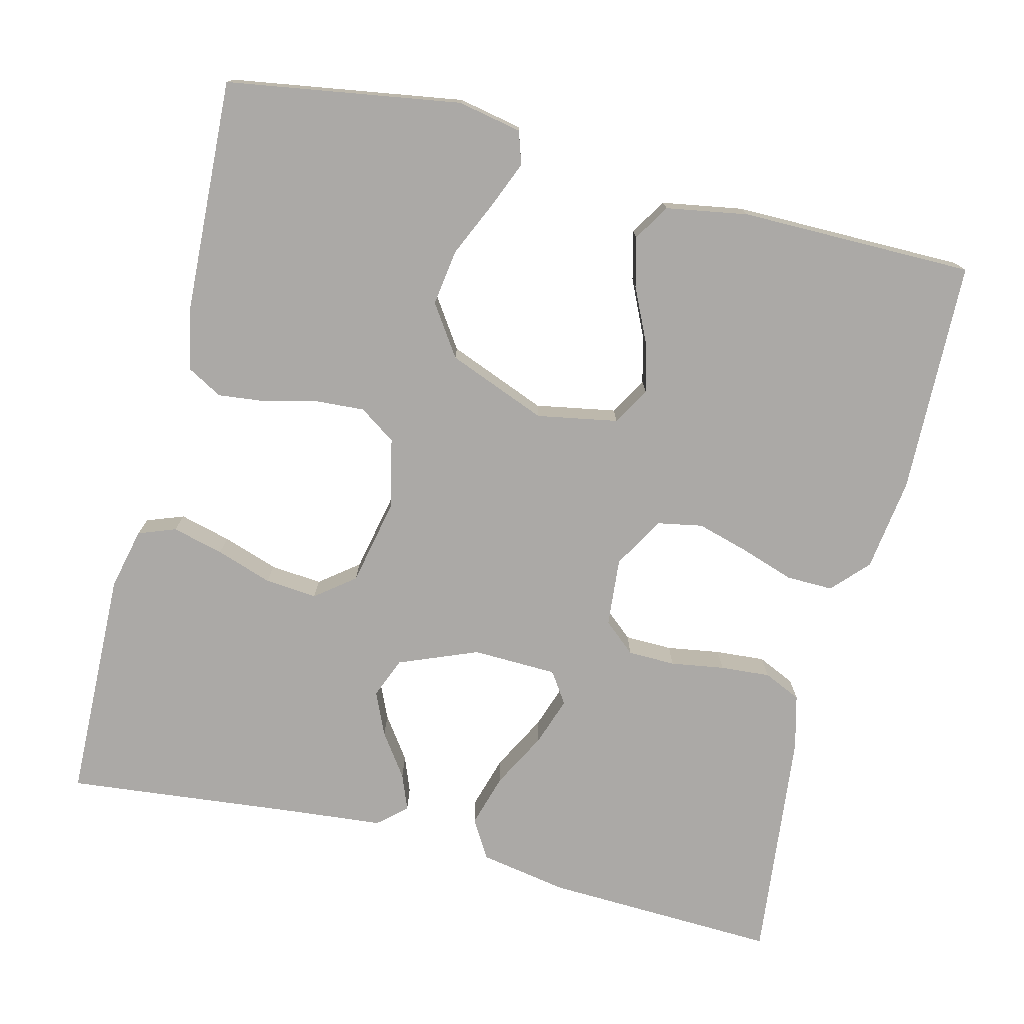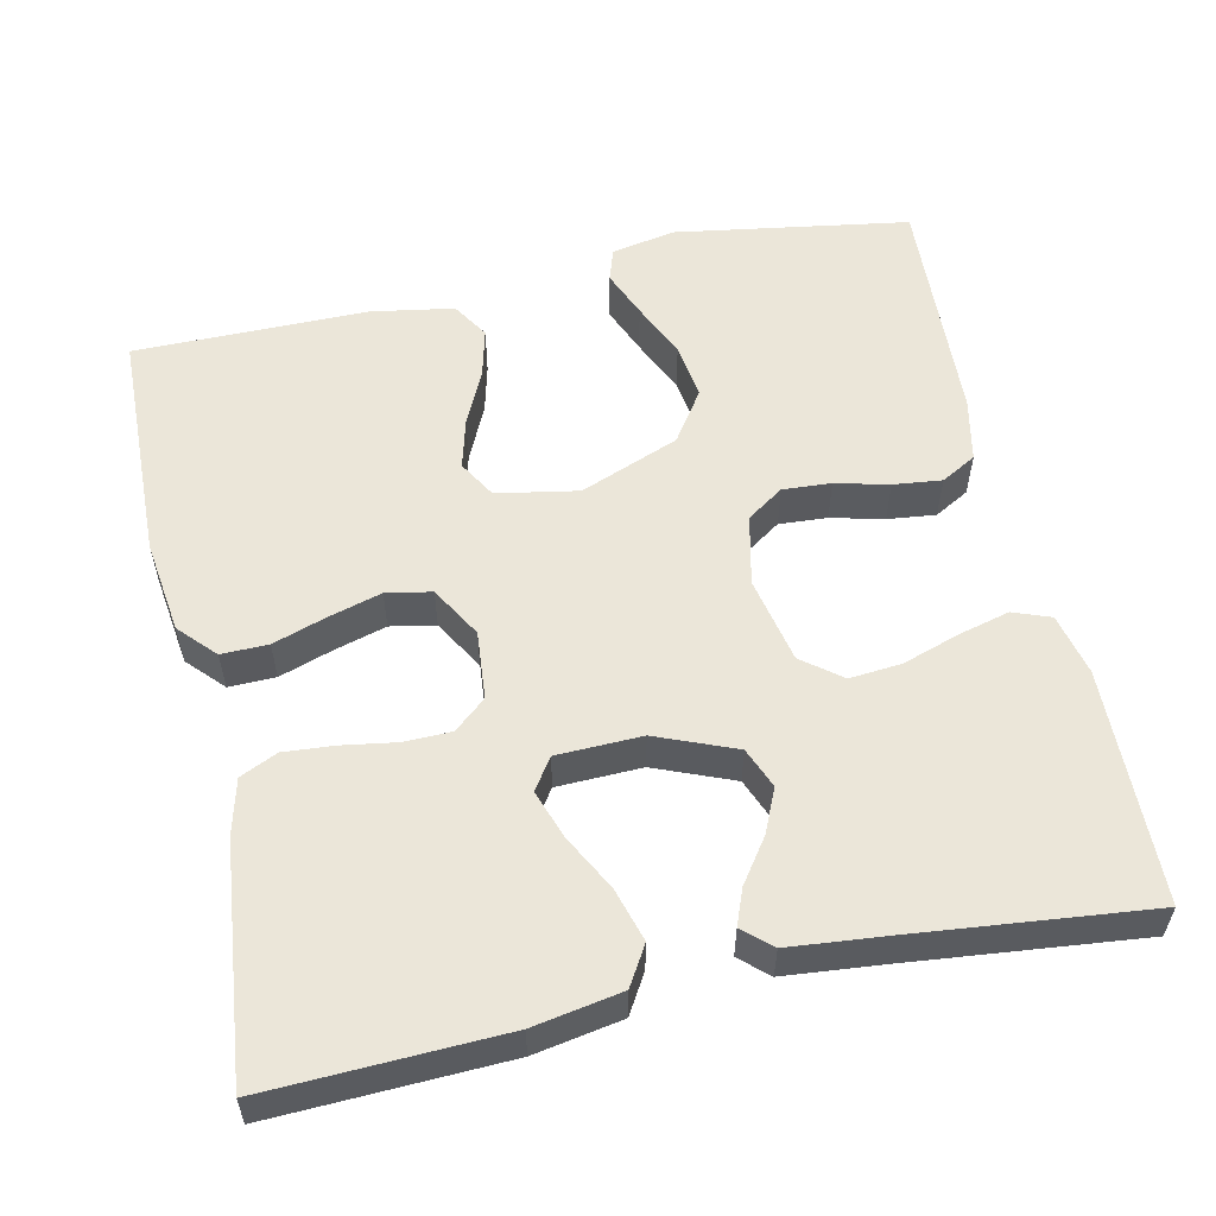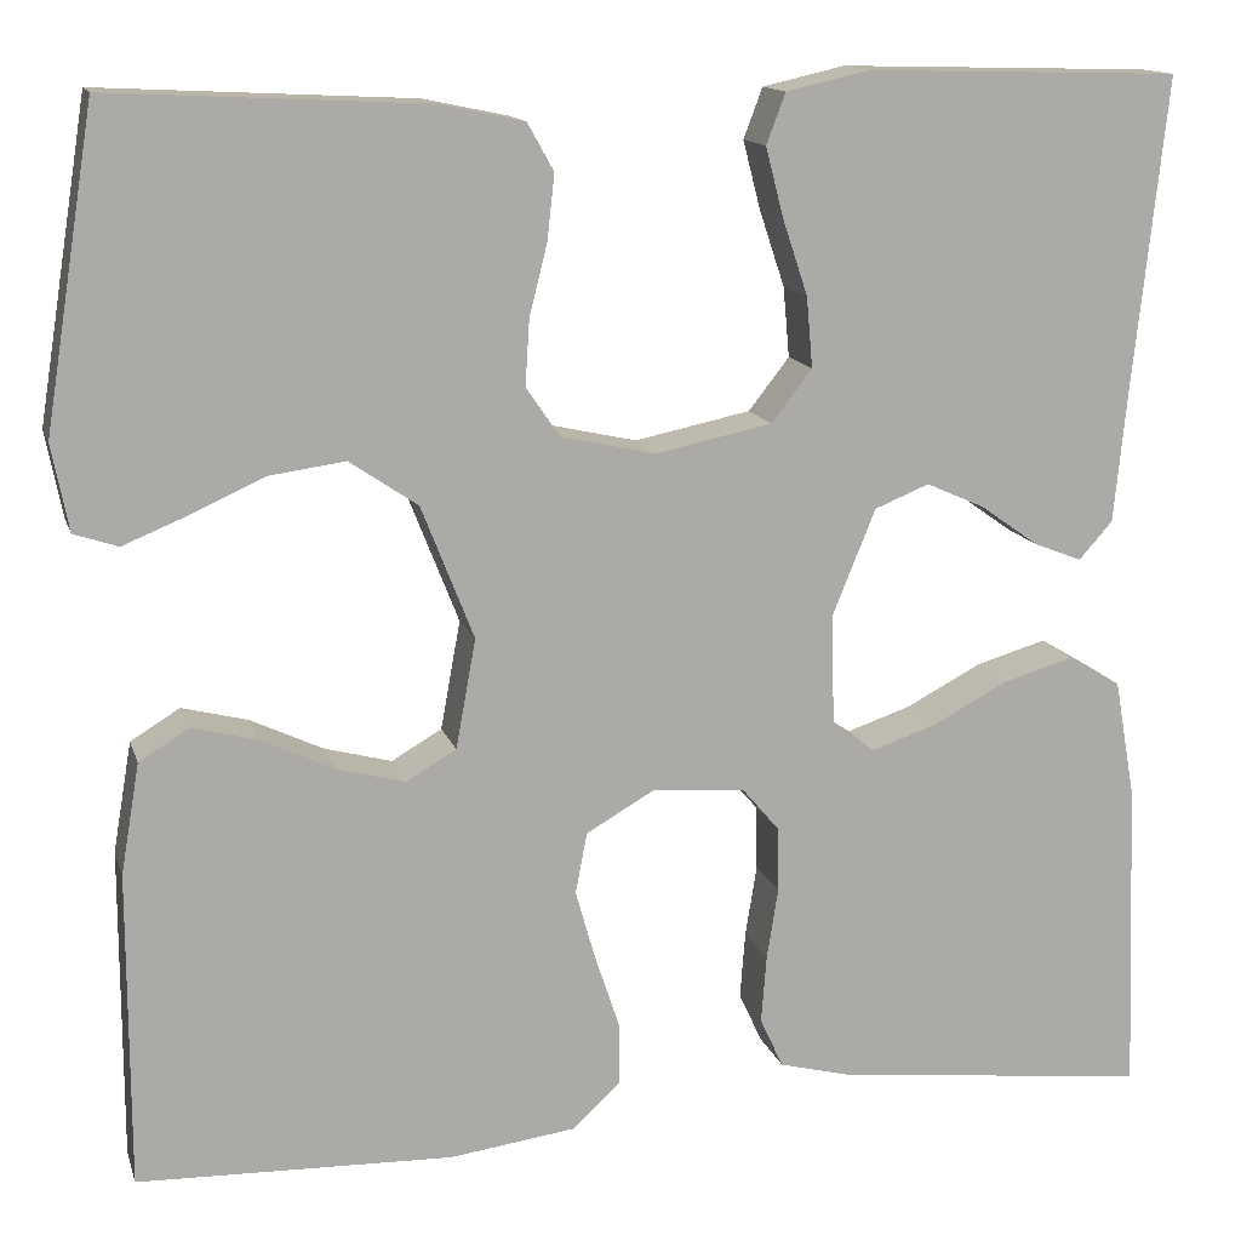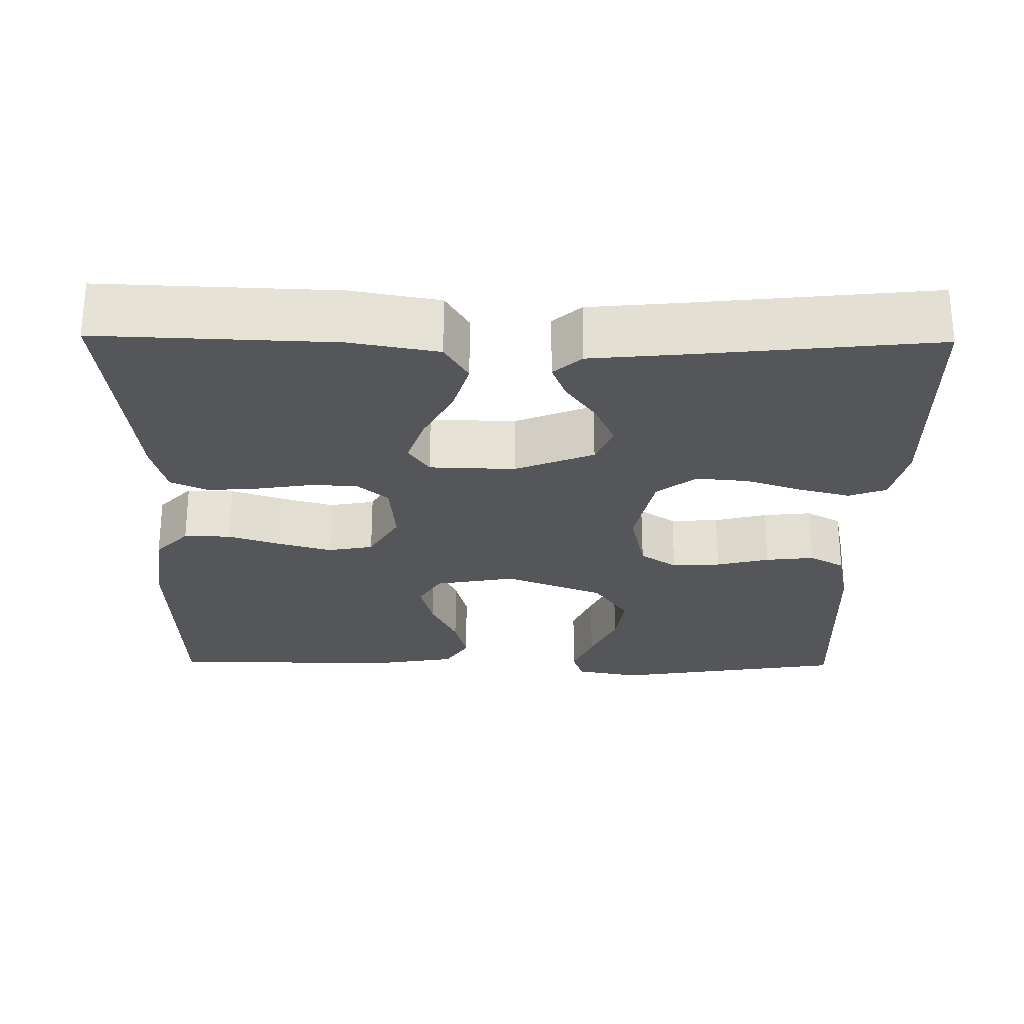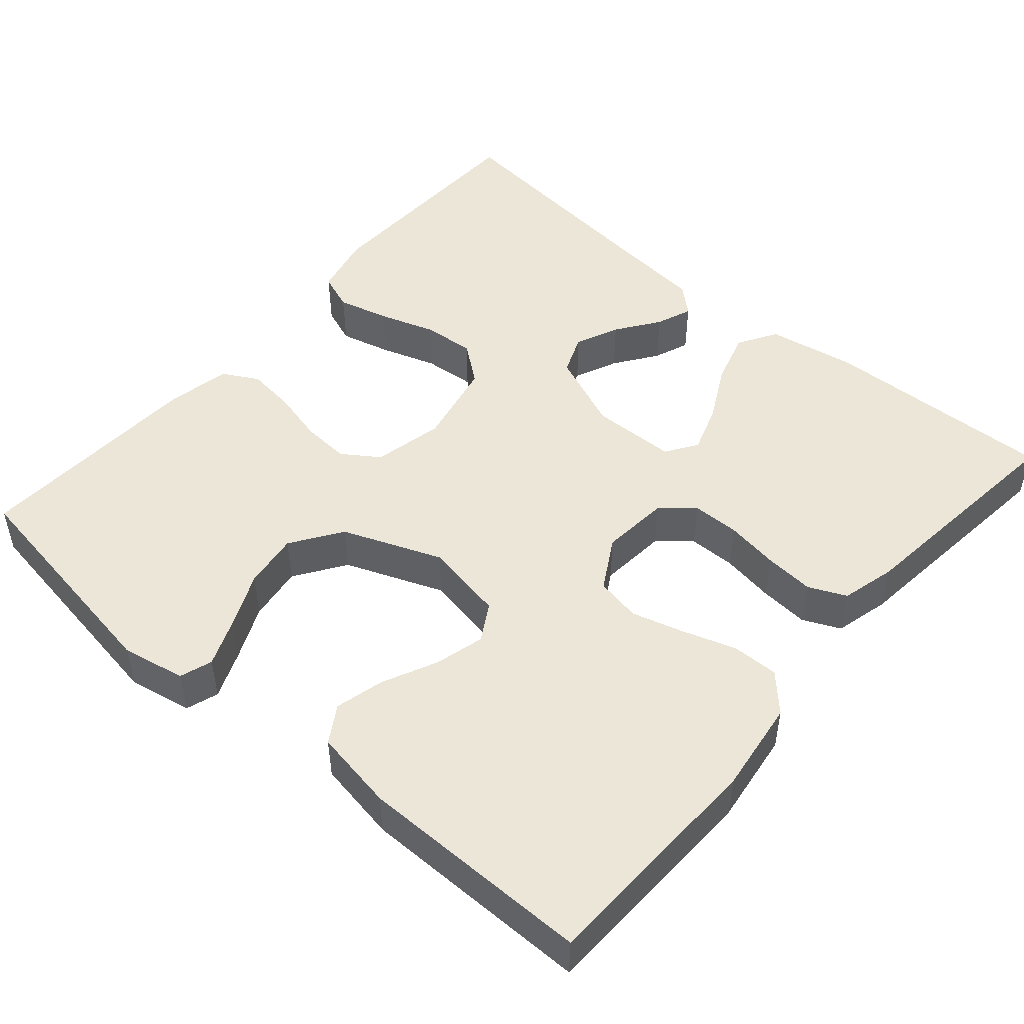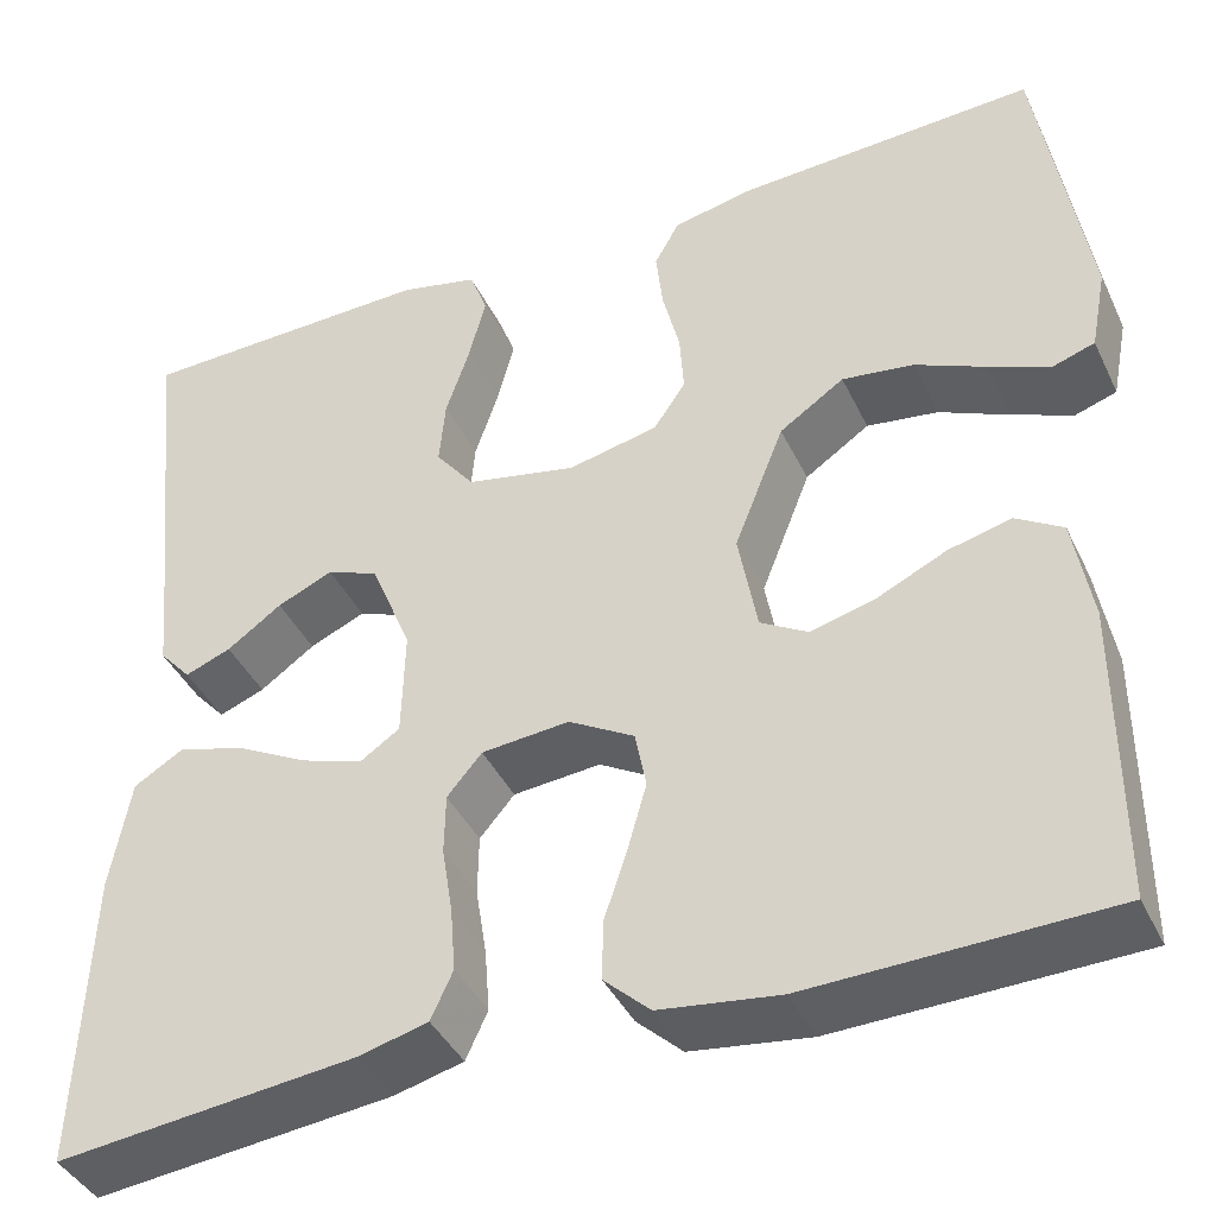
<metadata>
{"format":"obj","ext":"obj","renderer":"f3d","projection":"perspective","resolution":1024,"background":"white","views":[{"elev":-75.6,"azim":75.9,"up":"+Y"},{"elev":56.2,"azim":-102.4,"up":"+Y"},{"elev":13.8,"azim":165.2,"up":"+Z"},{"elev":-26.0,"azim":-90.8,"up":"+Y"},{"elev":48.9,"azim":130.8,"up":"+Y"},{"elev":-40.9,"azim":23.9,"up":"+Z"}]}
</metadata>
<code>
v 0.5 0.07 0.5
v 0.548 0.07 0.2
v 0.532 0.07 0.118
v 0.49 0.07 0.104
v 0.429 0.07 0.129
v 0.358 0.07 0.161
v 0.286 0.07 0.171
v 0.221 0.07 0.127
v 0.171 0.07 0
v 0.19 0.07 -0.104
v 0.238 0.07 -0.132
v 0.302 0.07 -0.115
v 0.372 0.07 -0.082
v 0.435 0.07 -0.066
v 0.482 0.07 -0.095
v 0.5 0.07 -0.2
v 0.5 0.07 -0.5
v 0.2 0.07 -0.509
v 0.08 0.07 -0.493
v 0.034 0.07 -0.45
v 0.035 0.07 -0.39
v 0.058 0.07 -0.321
v 0.077 0.07 -0.254
v 0.066 0.07 -0.196
v 0 0.07 -0.158
v -0.088 0.07 -0.166
v -0.123 0.07 -0.207
v -0.124 0.07 -0.268
v -0.113 0.07 -0.337
v -0.108 0.07 -0.401
v -0.13 0.07 -0.449
v -0.2 0.07 -0.467
v -0.5 0.07 -0.5
v -0.489 0.07 -0.2
v -0.469 0.07 -0.087
v -0.419 0.07 -0.057
v -0.351 0.07 -0.077
v -0.279 0.07 -0.115
v -0.217 0.07 -0.136
v -0.177 0.07 -0.109
v -0.174 0.07 0
v -0.215 0.07 0.101
v -0.267 0.07 0.122
v -0.323 0.07 0.097
v -0.378 0.07 0.058
v -0.424 0.07 0.04
v -0.456 0.07 0.076
v -0.468 0.07 0.2
v -0.5 0.07 0.5
v -0.2 0.07 0.508
v -0.121 0.07 0.49
v -0.103 0.07 0.442
v -0.12 0.07 0.376
v -0.144 0.07 0.304
v -0.15 0.07 0.237
v -0.111 0.07 0.187
v 0 0.07 0.164
v 0.09 0.07 0.184
v 0.122 0.07 0.231
v 0.118 0.07 0.293
v 0.101 0.07 0.361
v 0.094 0.07 0.423
v 0.119 0.07 0.468
v 0.2 0.07 0.485
v 0.5 0 0.5
v 0.548 0 0.2
v 0.532 0 0.118
v 0.49 0 0.104
v 0.429 0 0.129
v 0.358 0 0.161
v 0.286 0 0.171
v 0.221 0 0.127
v 0.171 0 0
v 0.19 0 -0.104
v 0.238 0 -0.132
v 0.302 0 -0.115
v 0.372 0 -0.082
v 0.435 0 -0.066
v 0.482 0 -0.095
v 0.5 0 -0.2
v 0.5 0 -0.5
v 0.2 0 -0.509
v 0.08 0 -0.493
v 0.034 0 -0.45
v 0.035 0 -0.39
v 0.058 0 -0.321
v 0.077 0 -0.254
v 0.066 0 -0.196
v 0 0 -0.158
v -0.088 0 -0.166
v -0.123 0 -0.207
v -0.124 0 -0.268
v -0.113 0 -0.337
v -0.108 0 -0.401
v -0.13 0 -0.449
v -0.2 0 -0.467
v -0.5 0 -0.5
v -0.489 0 -0.2
v -0.469 0 -0.087
v -0.419 0 -0.057
v -0.351 0 -0.077
v -0.279 0 -0.115
v -0.217 0 -0.136
v -0.177 0 -0.109
v -0.174 0 0
v -0.215 0 0.101
v -0.267 0 0.122
v -0.323 0 0.097
v -0.378 0 0.058
v -0.424 0 0.04
v -0.456 0 0.076
v -0.468 0 0.2
v -0.5 0 0.5
v -0.2 0 0.508
v -0.121 0 0.49
v -0.103 0 0.442
v -0.12 0 0.376
v -0.144 0 0.304
v -0.15 0 0.237
v -0.111 0 0.187
v 0 0 0.164
v 0.09 0 0.184
v 0.122 0 0.231
v 0.118 0 0.293
v 0.101 0 0.361
v 0.094 0 0.423
v 0.119 0 0.468
v 0.2 0 0.485
f 4 5 6
f 3 4 6
f 2 3 6
f 1 2 6
f 64 1 6
f 63 64 6
f 62 63 6
f 61 62 6
f 60 61 6
f 59 60 6 7
f 58 59 7 8
f 57 58 8 9
f 56 57 9 10
f 52 53 54
f 51 52 54
f 50 51 54
f 49 50 54
f 48 49 54
f 48 54 55
f 47 48 55
f 46 47 55
f 45 46 55
f 44 45 55
f 43 44 55
f 42 43 55 56
f 36 37 38
f 35 36 38
f 34 35 38
f 33 34 38
f 32 33 38
f 31 32 38
f 30 31 38
f 29 30 38
f 28 29 38
f 27 28 38 39
f 26 27 39 40
f 20 21 22
f 19 20 22
f 18 19 22
f 17 18 22
f 16 17 22
f 15 16 22
f 14 15 22
f 13 14 22
f 12 13 22
f 11 12 22 23
f 10 11 23 24
f 10 24 25
f 56 10 25
f 42 56 25
f 41 42 25
f 25 26 40 41
f 70 69 68
f 70 68 67
f 70 67 66
f 70 66 65
f 70 65 128
f 70 128 127
f 70 127 126
f 70 126 125
f 70 125 124
f 71 70 124 123
f 72 71 123 122
f 73 72 122 121
f 74 73 121 120
f 118 117 116
f 118 116 115
f 118 115 114
f 118 114 113
f 118 113 112
f 119 118 112
f 119 112 111
f 119 111 110
f 119 110 109
f 119 109 108
f 119 108 107
f 120 119 107 106
f 102 101 100
f 102 100 99
f 102 99 98
f 102 98 97
f 102 97 96
f 102 96 95
f 102 95 94
f 102 94 93
f 102 93 92
f 103 102 92 91
f 104 103 91 90
f 86 85 84
f 86 84 83
f 86 83 82
f 86 82 81
f 86 81 80
f 86 80 79
f 86 79 78
f 86 78 77
f 86 77 76
f 87 86 76 75
f 88 87 75 74
f 89 88 74
f 89 74 120
f 89 120 106
f 89 106 105
f 105 104 90 89
f 1 65 66 2
f 2 66 67 3
f 3 67 68 4
f 4 68 69 5
f 5 69 70 6
f 6 70 71 7
f 7 71 72 8
f 8 72 73 9
f 9 73 74 10
f 10 74 75 11
f 11 75 76 12
f 12 76 77 13
f 13 77 78 14
f 14 78 79 15
f 15 79 80 16
f 16 80 81 17
f 17 81 82 18
f 18 82 83 19
f 19 83 84 20
f 20 84 85 21
f 21 85 86 22
f 22 86 87 23
f 23 87 88 24
f 24 88 89 25
f 25 89 90 26
f 26 90 91 27
f 27 91 92 28
f 28 92 93 29
f 29 93 94 30
f 30 94 95 31
f 31 95 96 32
f 32 96 97 33
f 33 97 98 34
f 34 98 99 35
f 35 99 100 36
f 36 100 101 37
f 37 101 102 38
f 38 102 103 39
f 39 103 104 40
f 40 104 105 41
f 41 105 106 42
f 42 106 107 43
f 43 107 108 44
f 44 108 109 45
f 45 109 110 46
f 46 110 111 47
f 47 111 112 48
f 48 112 113 49
f 49 113 114 50
f 50 114 115 51
f 51 115 116 52
f 52 116 117 53
f 53 117 118 54
f 54 118 119 55
f 55 119 120 56
f 56 120 121 57
f 57 121 122 58
f 58 122 123 59
f 59 123 124 60
f 60 124 125 61
f 61 125 126 62
f 62 126 127 63
f 63 127 128 64
f 64 128 65 1

</code>
